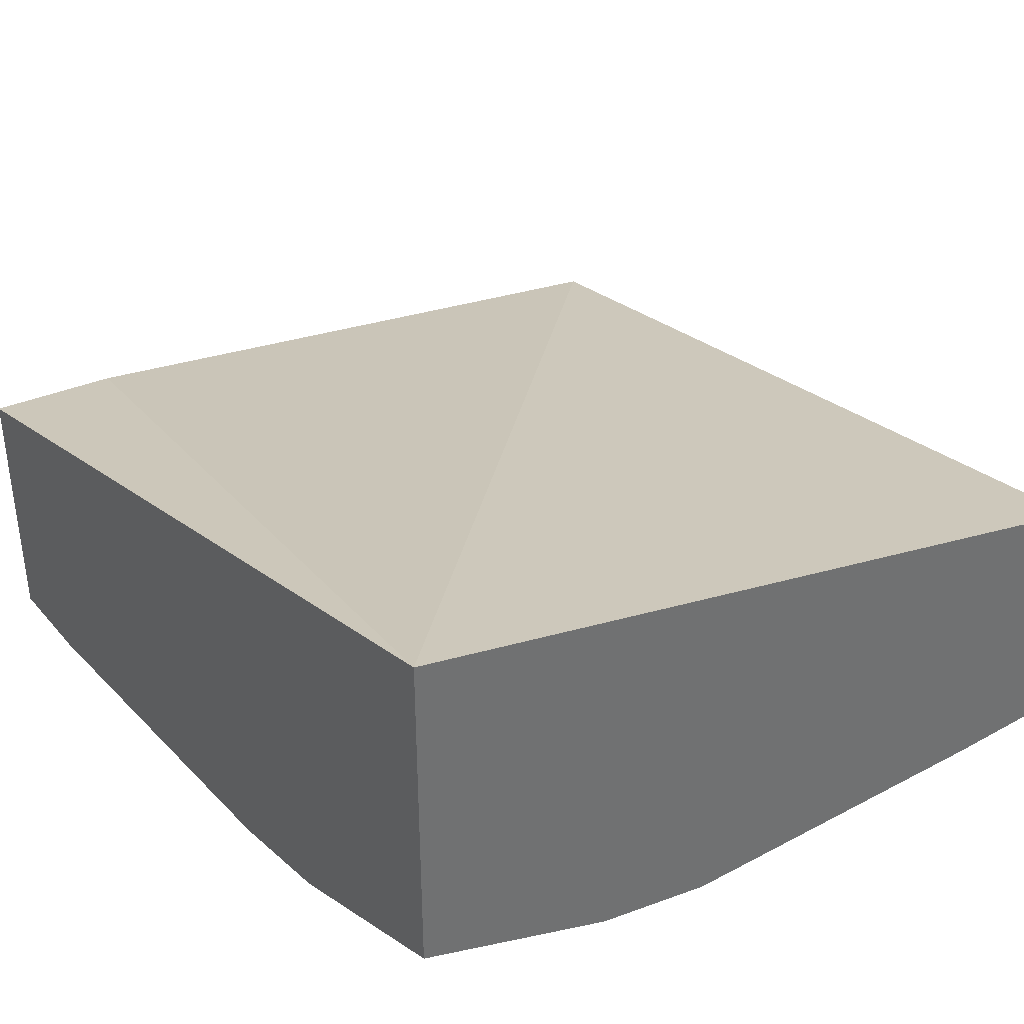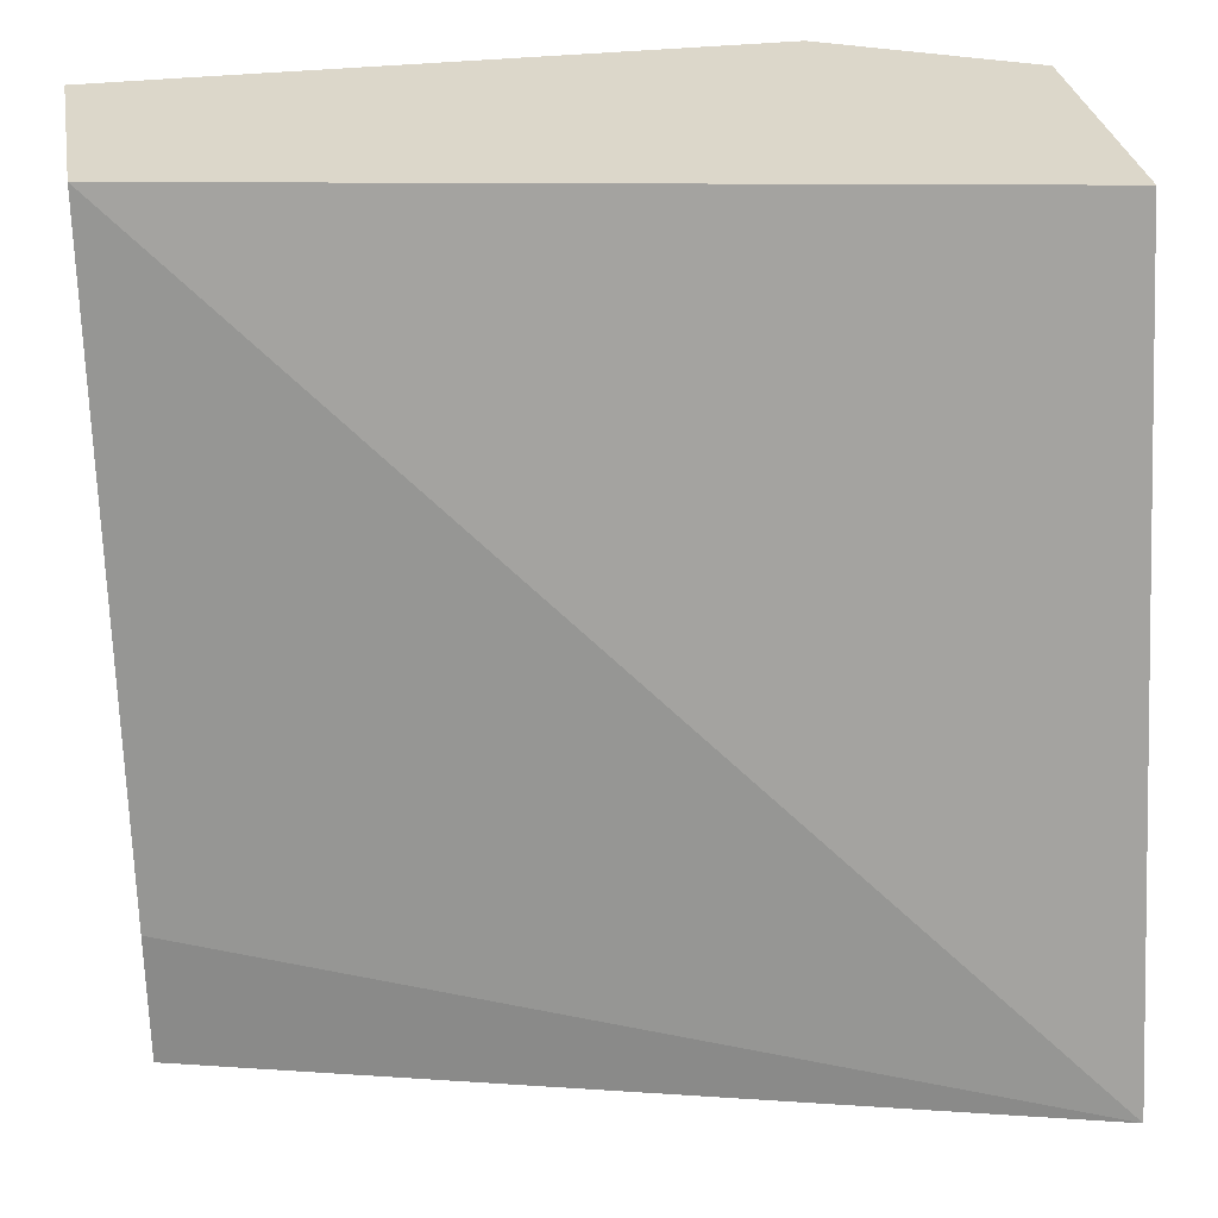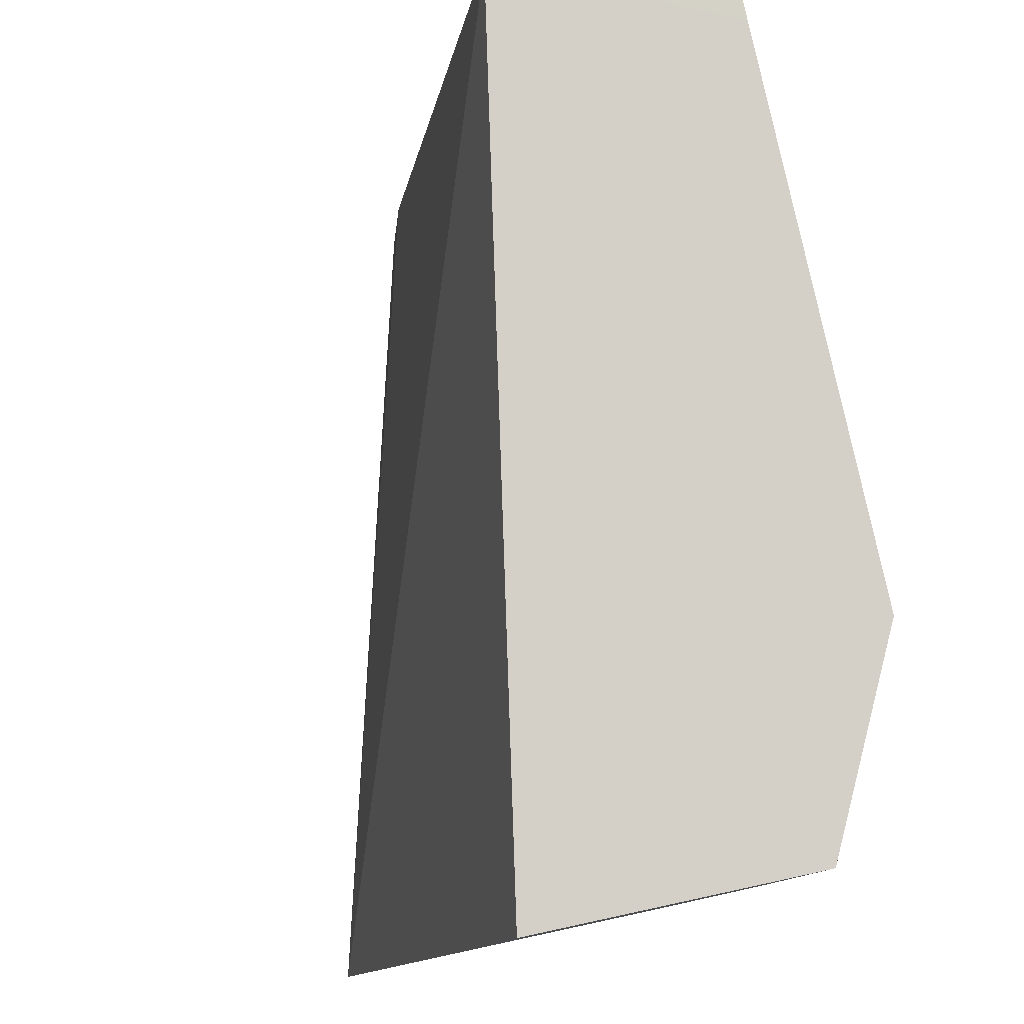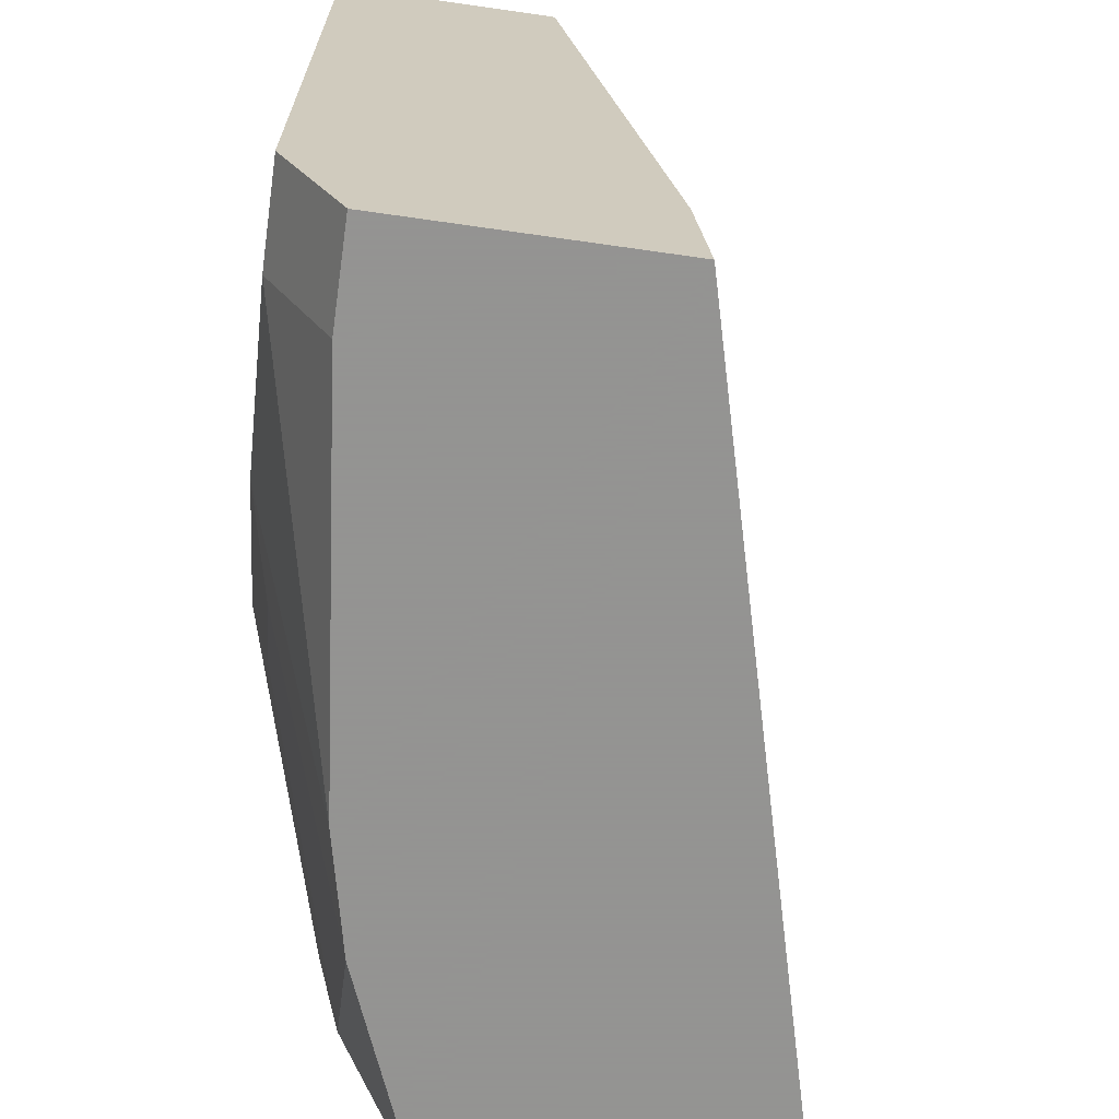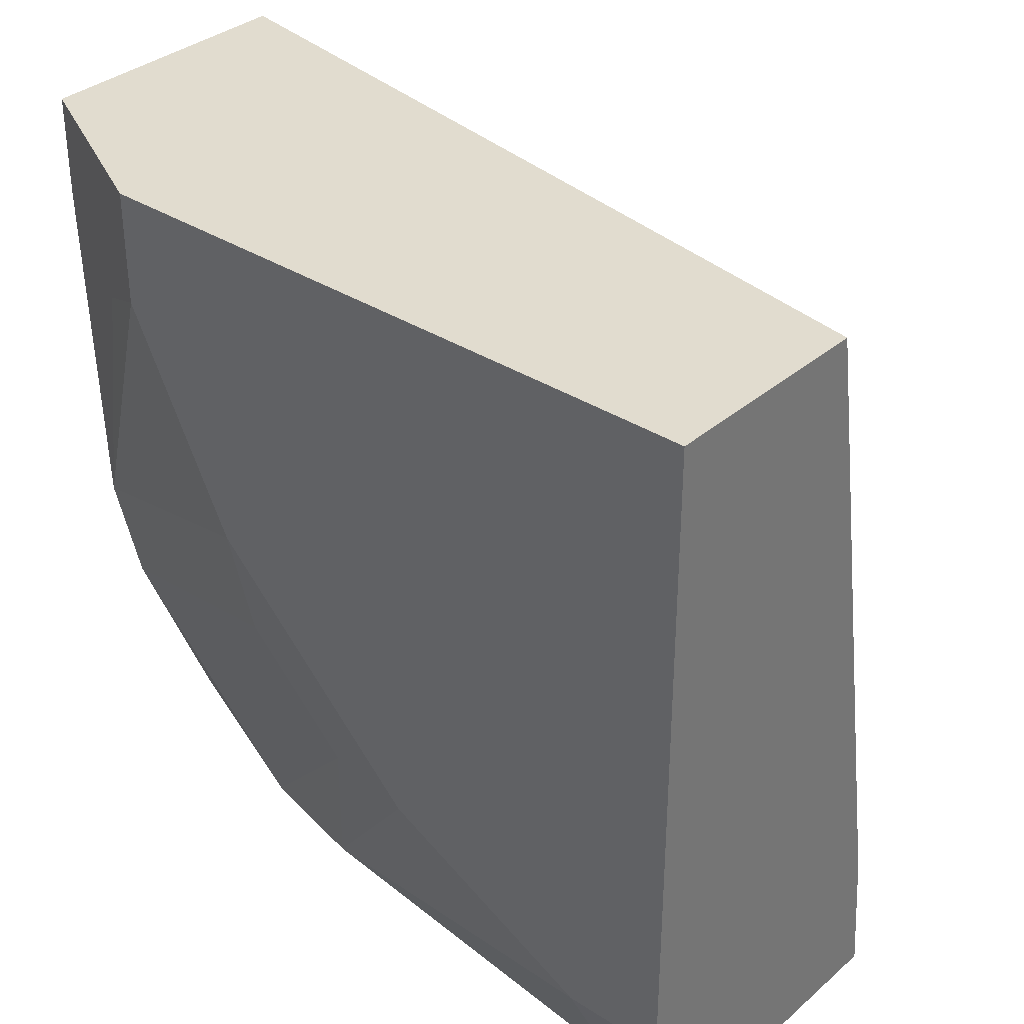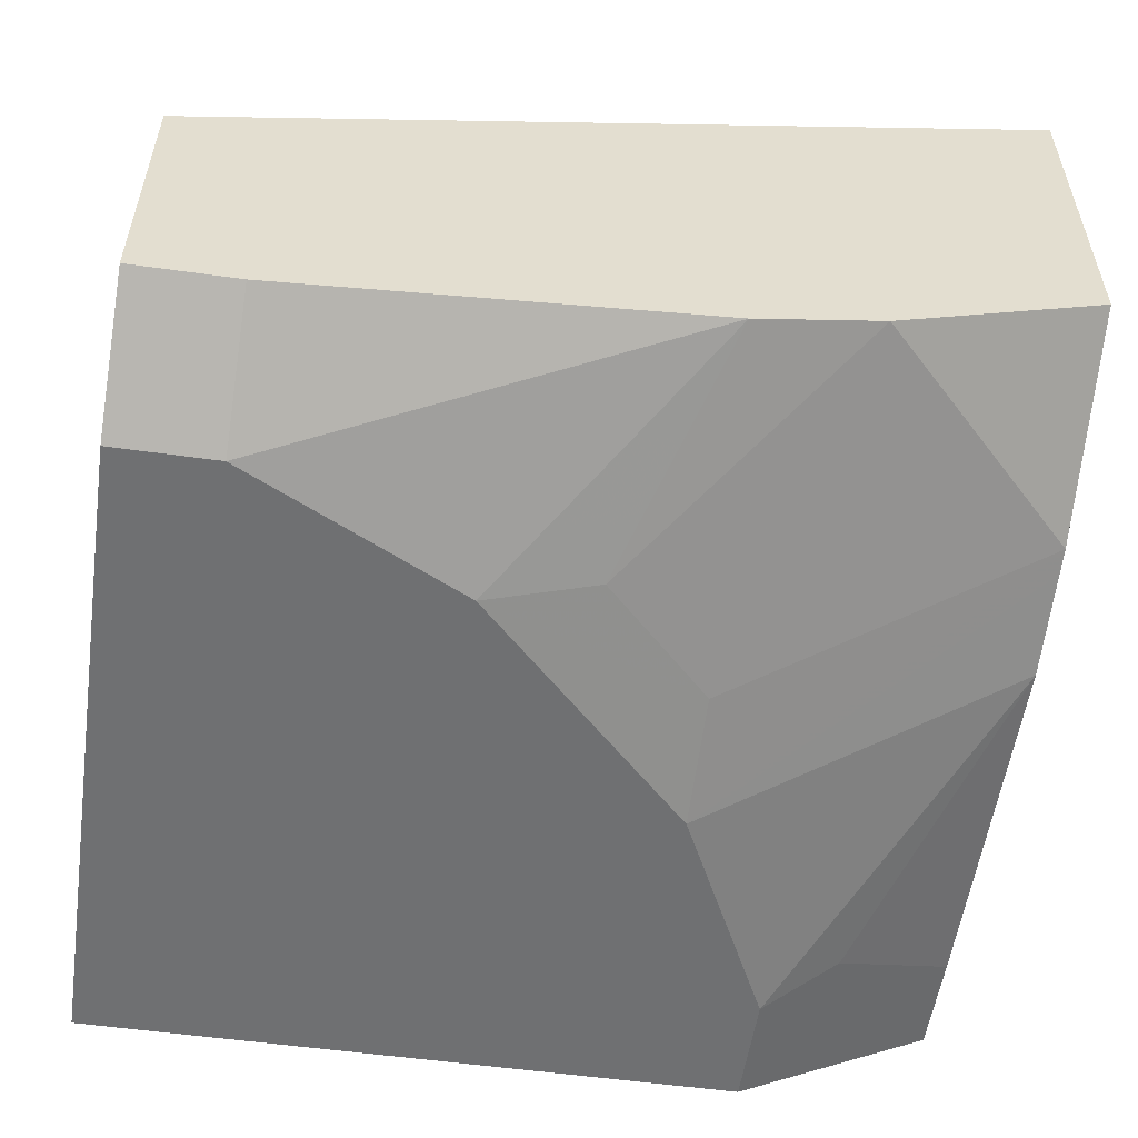
<metadata>
{"format":"obj","ext":"obj","renderer":"f3d","projection":"perspective","resolution":1024,"background":"white","views":[{"elev":37.7,"azim":-125.3,"up":"+Y"},{"elev":30.7,"azim":170.2,"up":"+Z"},{"elev":79.9,"azim":-102.2,"up":"+Z"},{"elev":-66.9,"azim":81.8,"up":"+Z"},{"elev":34.3,"azim":41.0,"up":"+Z"},{"elev":-54.8,"azim":171.6,"up":"+Y"}]}
</metadata>
<code>
v -0.002585 -0.7291 -0.2644
v -0.002585 -0.733 -0.2199
v -0.002585 -0.8207 -0.2644
v -0.2859 -0.6522 -0.2644
v -0.002585 -0.7697 0.001506
v -0.002585 -0.843 -0.2199
v -0.03668 -0.8207 -0.2644
v -0.2859 -0.7695 -0.2644
v -0.2859 -0.7183 0.001506
v -0.002585 -0.7718 0.001506
v -0.002585 -0.843 0.001454
v -0.03668 -0.843 -0.2199
v -0.1754 -0.8063 -0.2644
v -0.2565 -0.7972 -0.2245
v -0.2859 -0.7972 -0.1951
v -0.2167 -0.7972 -0.2644
v -0.2859 -0.8099 0.001506
v -0.03668 -0.843 0.001506
v -0.11 -0.843 -0.1832
v -0.1833 -0.8046 -0.2644
v -0.1466 -0.8338 -0.1878
v -0.1833 -0.8338 -0.1512
v -0.2859 -0.799 -0.1869
v -0.1833 -0.843 -0.11
v -0.2859 -0.8099 -0.03303
v -0.2199 -0.843 0.001506
v -0.2859 -0.8063 -0.1538
v -0.2199 -0.843 -0.03667
v -0.2443 -0.8307 -0.04888
f 13 21 20
f 13 19 21
f 12 19 13
f 6 28 24
f 10 18 11
f 8 14 15
f 7 12 13
f 6 19 12
f 6 24 19
f 14 16 22
f 8 16 14
f 14 22 15
f 19 24 22
f 15 24 23
f 16 20 21
f 16 21 22
f 17 25 28
f 17 28 26
f 19 22 21
f 23 24 27
f 24 28 27
f 25 27 29
f 25 29 28
f 27 28 29
f 6 26 28
f 15 22 24
f 6 18 26
f 5 26 18
f 5 18 10
f 6 11 18
f 1 5 10
f 1 10 11
f 1 11 6
f 1 6 3
f 1 3 7
f 1 7 13
f 1 13 20
f 1 20 16
f 1 16 8
f 1 8 4
f 1 4 2
f 1 2 5
f 3 6 12
f 3 12 7
f 4 8 15
f 4 15 23
f 4 23 27
f 4 27 25
f 4 25 17
f 4 17 9
f 4 9 5
f 5 9 17
f 5 17 26
f 2 4 5

</code>
